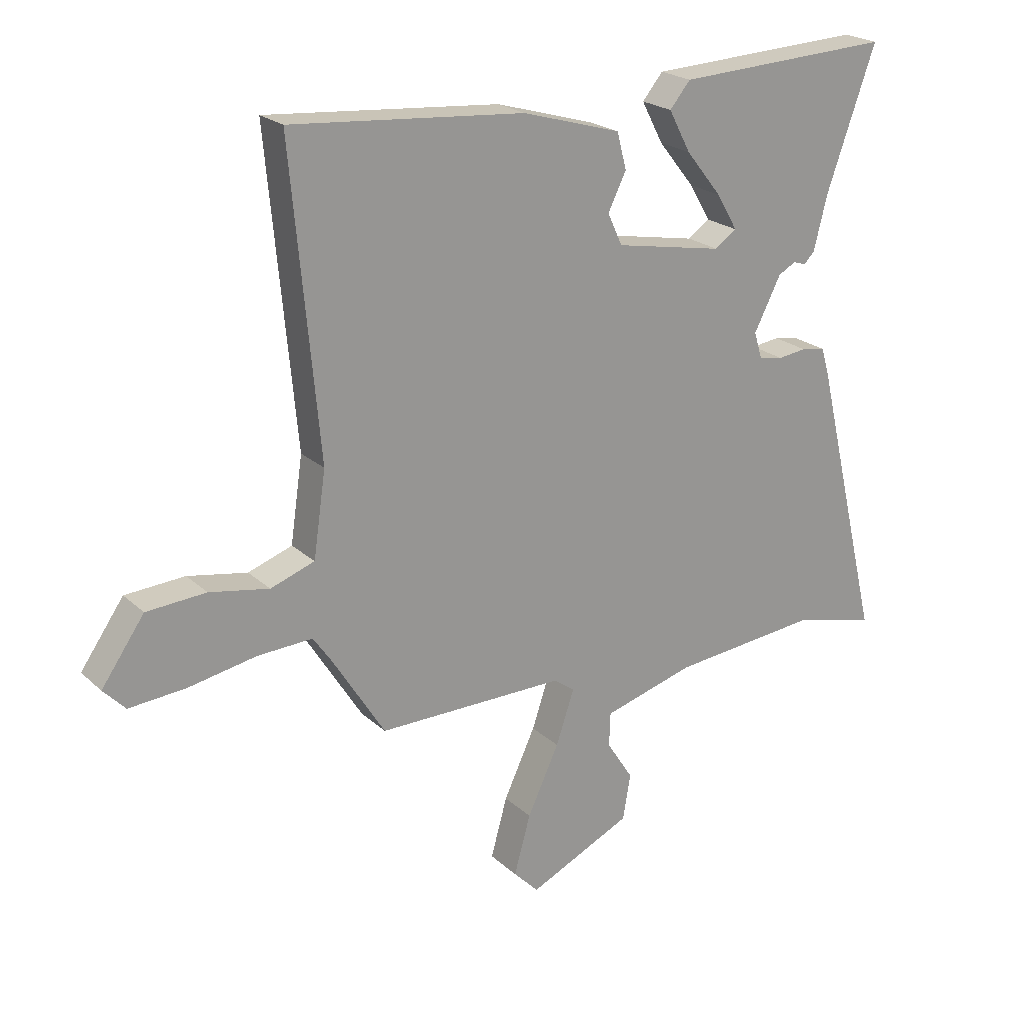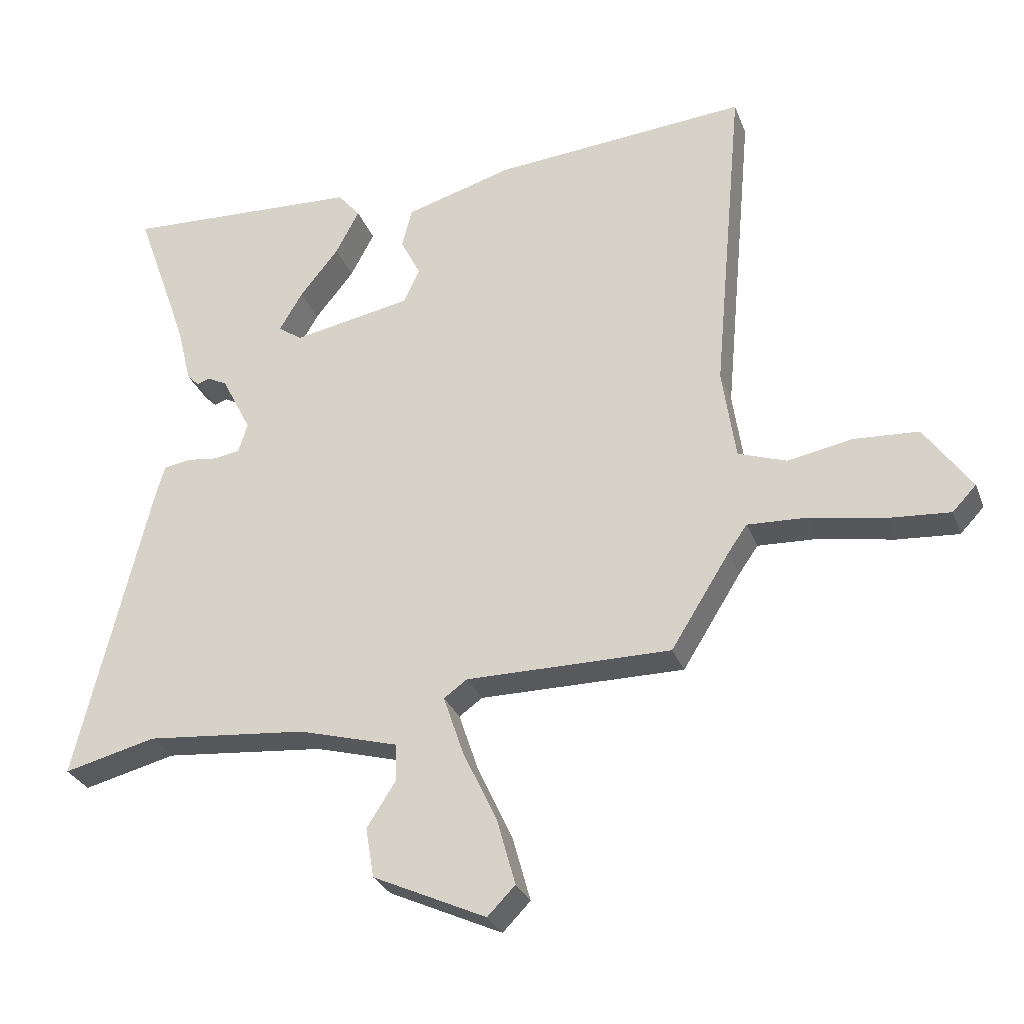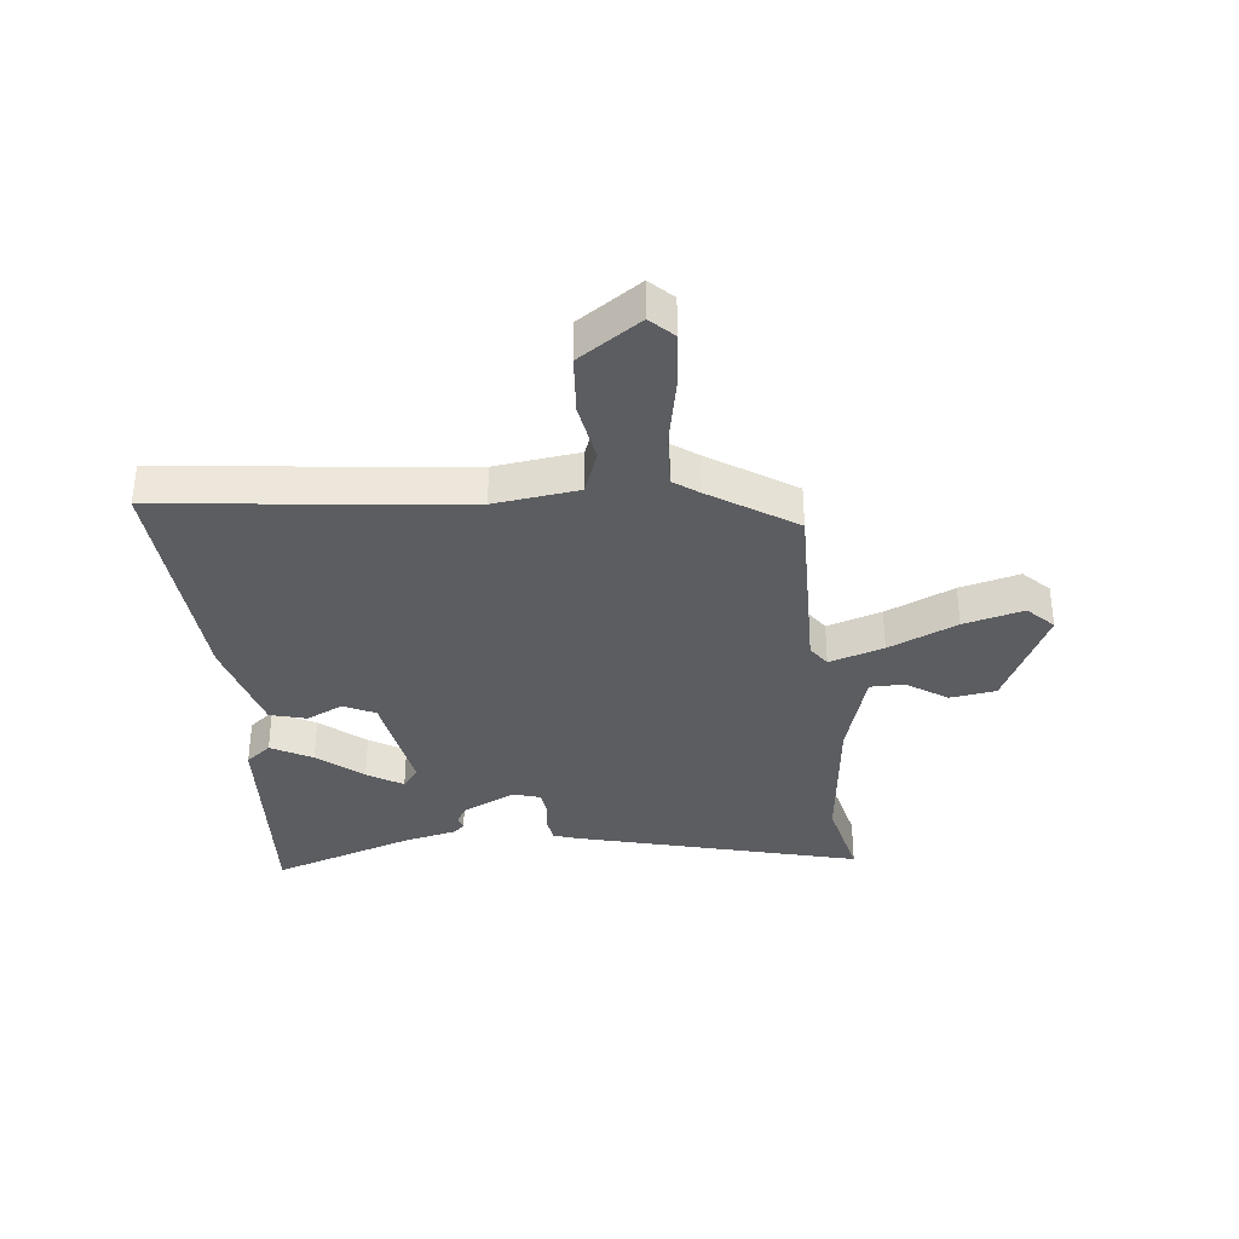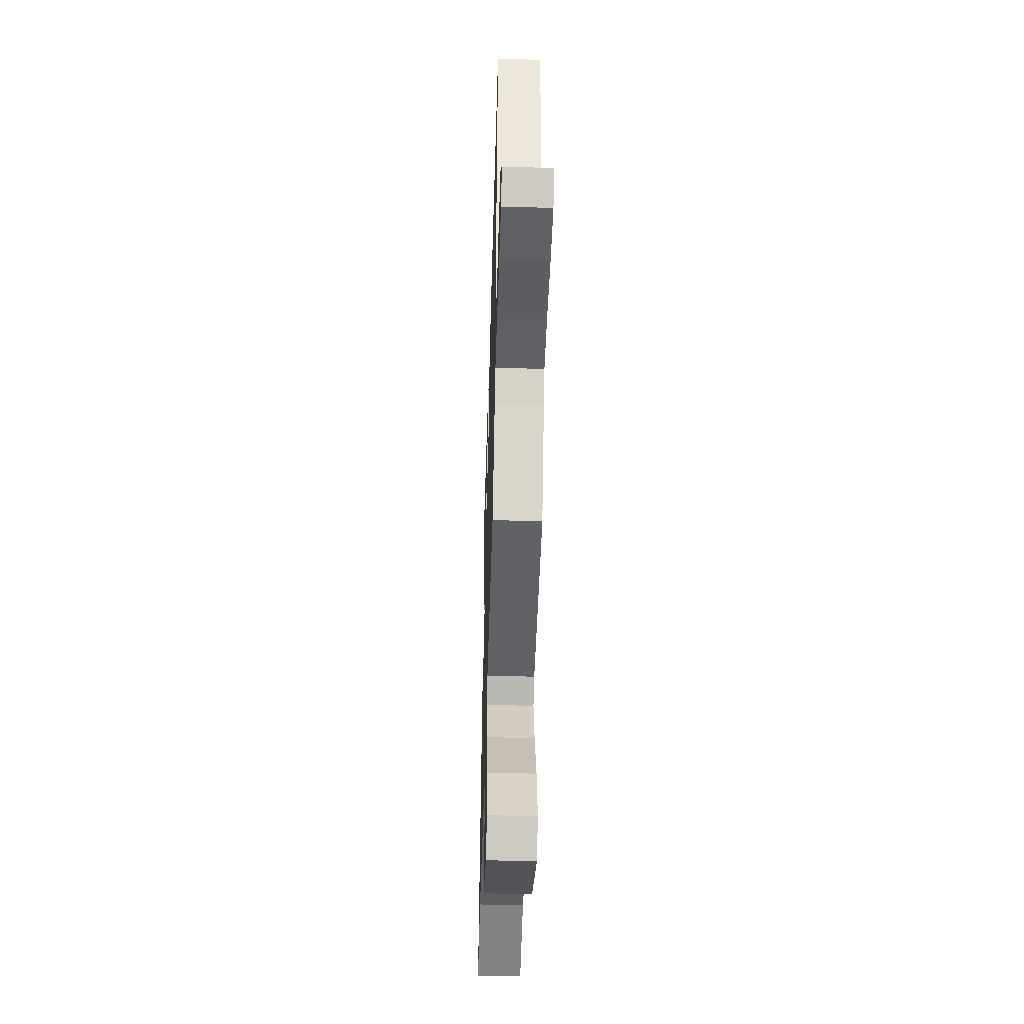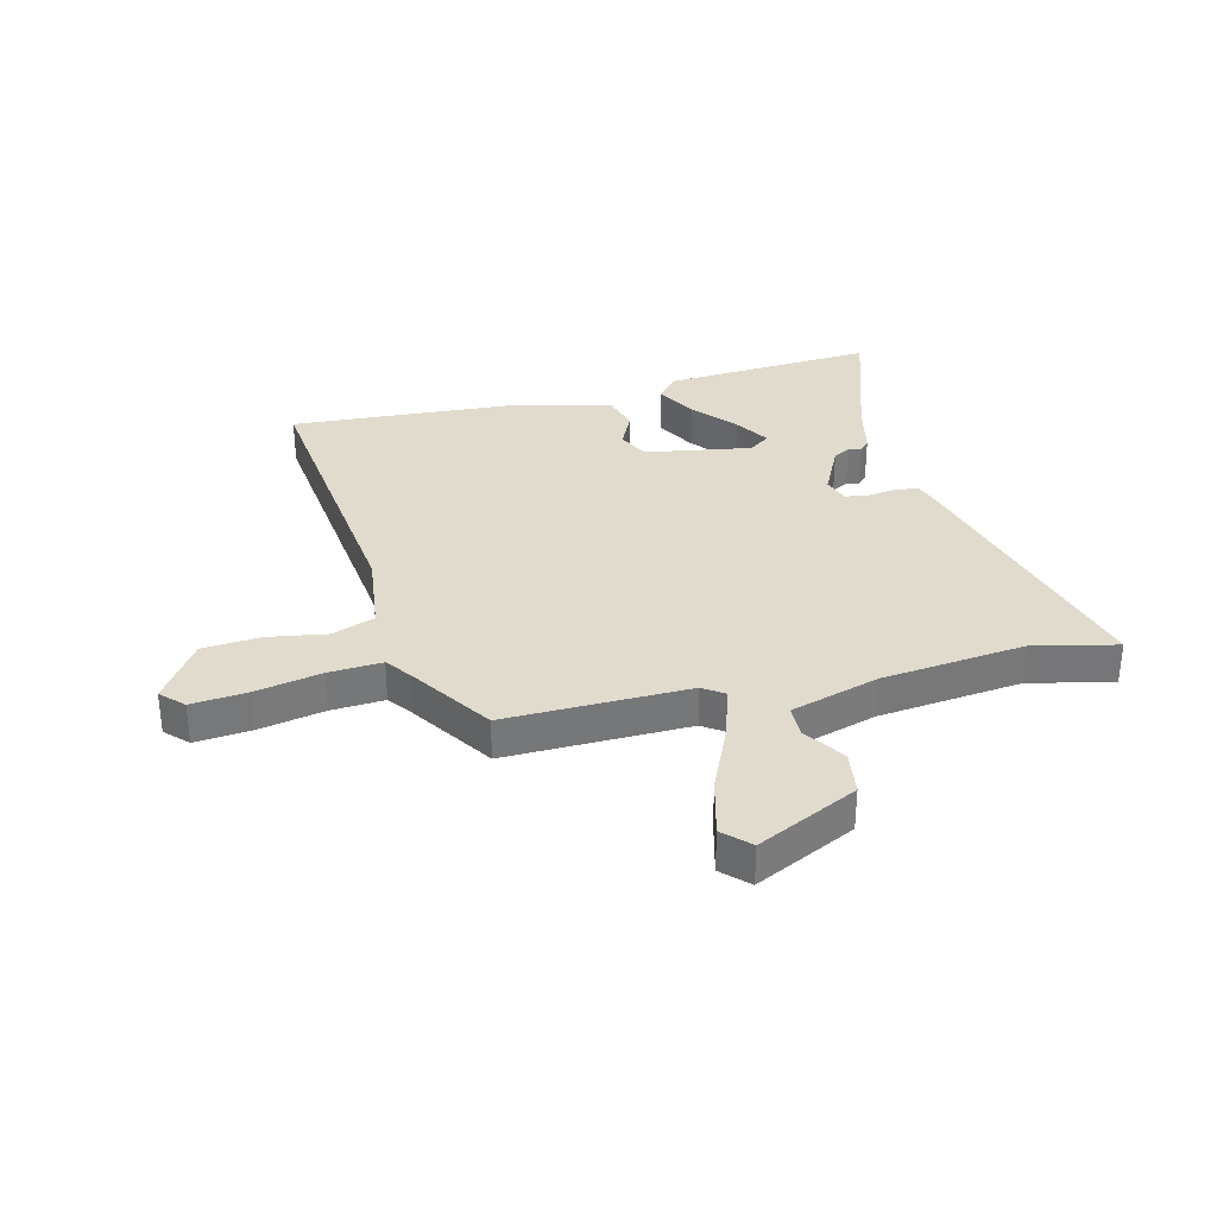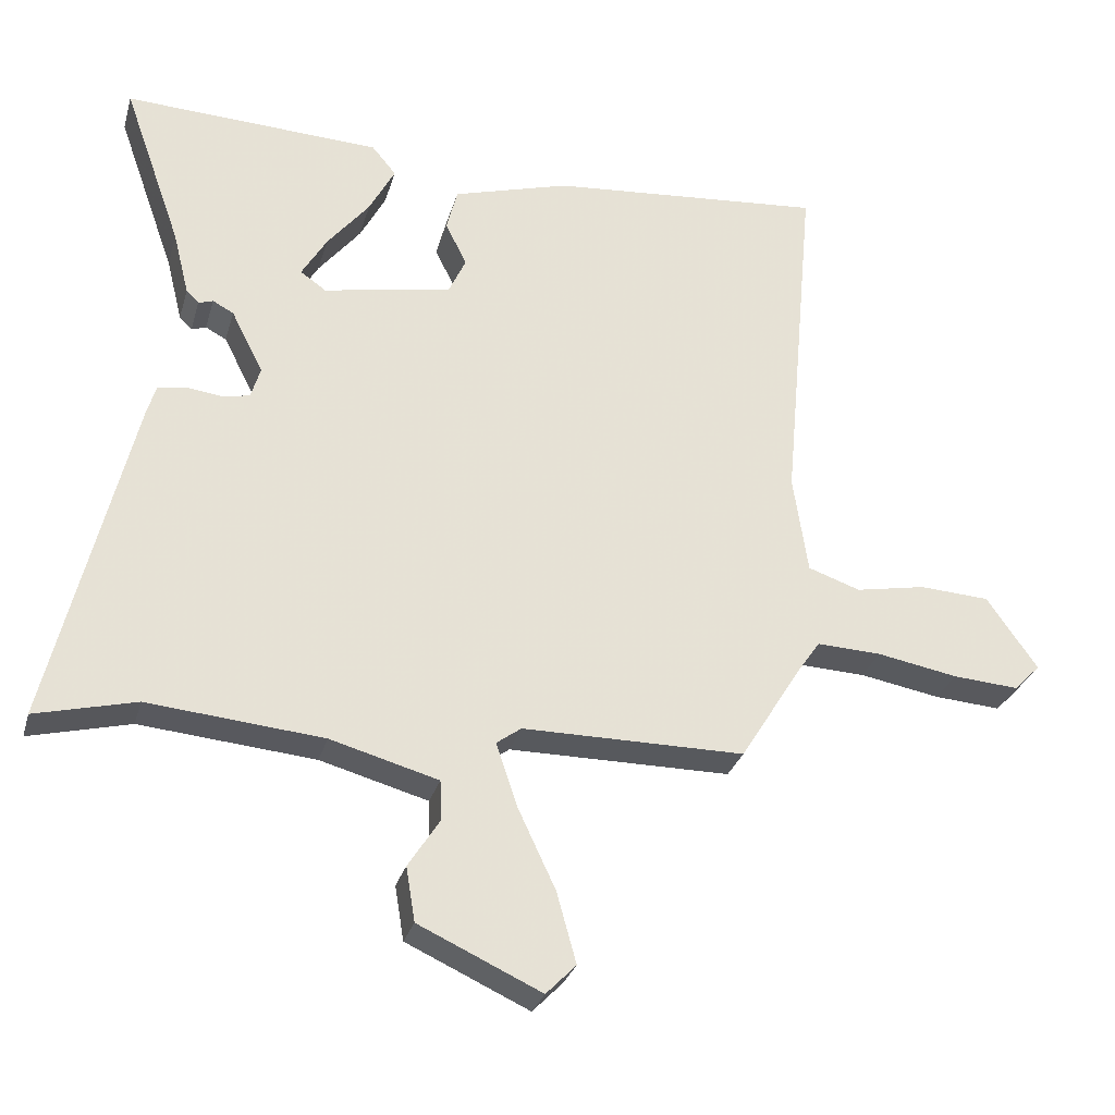
<metadata>
{"format":"obj","ext":"obj","renderer":"f3d","projection":"perspective","resolution":1024,"background":"white","views":[{"elev":22.2,"azim":146.5,"up":"+Z"},{"elev":-29.0,"azim":18.4,"up":"+Z"},{"elev":-35.6,"azim":95.1,"up":"+Y"},{"elev":-47.0,"azim":88.3,"up":"+Z"},{"elev":33.2,"azim":164.8,"up":"+Y"},{"elev":-29.2,"azim":-15.0,"up":"+Z"}]}
</metadata>
<code>
v 0.36 0.07 -0.469
v 0.041 0.07 -0.469
v 0.005 0.07 -0.495
v 0.036 0.07 -0.587
v 0.09 0.07 -0.702
v 0.118 0.07 -0.803
v 0.075 0.07 -0.847
v -0.101 0.07 -0.766
v -0.114 0.07 -0.688
v -0.069 0.07 -0.618
v -0.071 0.07 -0.56
v -0.226 0.07 -0.517
v -0.477 0.07 -0.494
v -0.621 0.07 -0.53
v -0.505 0.07 -0.048
v -0.492 0.07 -0.004
v -0.451 0.07 0.003
v -0.402 0.07 -0.003
v -0.361 0.07 0.004
v -0.347 0.07 0.05
v -0.393 0.07 0.14
v -0.423 0.07 0.156
v -0.444 0.07 0.149
v -0.462 0.07 0.167
v -0.485 0.07 0.259
v -0.569 0.07 0.496
v -0.199 0.07 0.479
v -0.164 0.07 0.437
v -0.201 0.07 0.367
v -0.262 0.07 0.291
v -0.298 0.07 0.23
v -0.261 0.07 0.204
v -0.076 0.07 0.239
v -0.051 0.07 0.293
v -0.082 0.07 0.355
v -0.066 0.07 0.417
v 0.102 0.07 0.466
v 0.499 0.07 0.5
v 0.452 0.07 -0.013
v 0.473 0.07 -0.156
v 0.548 0.07 -0.182
v 0.649 0.07 -0.163
v 0.75 0.07 -0.169
v 0.823 0.07 -0.273
v 0.786 0.07 -0.312
v 0.69 0.07 -0.305
v 0.574 0.07 -0.284
v 0.481 0.07 -0.28
v 0.451 0.07 -0.323
v 0.36 0 -0.469
v 0.041 0 -0.469
v 0.005 0 -0.495
v 0.036 0 -0.587
v 0.09 0 -0.702
v 0.118 0 -0.803
v 0.075 0 -0.847
v -0.101 0 -0.766
v -0.114 0 -0.688
v -0.069 0 -0.618
v -0.071 0 -0.56
v -0.226 0 -0.517
v -0.477 0 -0.494
v -0.621 0 -0.53
v -0.505 0 -0.048
v -0.492 0 -0.004
v -0.451 0 0.003
v -0.402 0 -0.003
v -0.361 0 0.004
v -0.347 0 0.05
v -0.393 0 0.14
v -0.423 0 0.156
v -0.444 0 0.149
v -0.462 0 0.167
v -0.485 0 0.259
v -0.569 0 0.496
v -0.199 0 0.479
v -0.164 0 0.437
v -0.201 0 0.367
v -0.262 0 0.291
v -0.298 0 0.23
v -0.261 0 0.204
v -0.076 0 0.239
v -0.051 0 0.293
v -0.082 0 0.355
v -0.066 0 0.417
v 0.102 0 0.466
v 0.499 0 0.5
v 0.452 0 -0.013
v 0.473 0 -0.156
v 0.548 0 -0.182
v 0.649 0 -0.163
v 0.75 0 -0.169
v 0.823 0 -0.273
v 0.786 0 -0.312
v 0.69 0 -0.305
v 0.574 0 -0.284
v 0.481 0 -0.28
v 0.451 0 -0.323
f 44 45 46 47
f 44 47 48
f 41 42 43 44
f 41 44 48
f 40 41 48 49
f 36 37 38 39
f 34 35 36 39
f 33 34 39 40
f 32 33 40 49
f 27 28 29 30
f 25 26 27 30
f 25 30 31
f 22 23 24 25
f 21 22 25 31
f 20 21 31 32
f 15 16 17 18
f 13 14 15 18
f 12 13 18 19
f 11 12 19 20
f 7 8 9 10
f 7 10 11
f 4 5 6 7
f 3 4 7 11
f 32 49 1 2
f 3 11 20 32
f 2 3 32
f 96 95 94 93
f 97 96 93
f 93 92 91 90
f 97 93 90
f 98 97 90 89
f 88 87 86 85
f 88 85 84 83
f 89 88 83 82
f 98 89 82 81
f 79 78 77 76
f 79 76 75 74
f 80 79 74
f 74 73 72 71
f 80 74 71 70
f 81 80 70 69
f 67 66 65 64
f 67 64 63 62
f 68 67 62 61
f 69 68 61 60
f 59 58 57 56
f 60 59 56
f 56 55 54 53
f 60 56 53 52
f 51 50 98 81
f 81 69 60 52
f 81 52 51
f 1 50 51 2
f 2 51 52 3
f 3 52 53 4
f 4 53 54 5
f 5 54 55 6
f 6 55 56 7
f 7 56 57 8
f 8 57 58 9
f 9 58 59 10
f 10 59 60 11
f 11 60 61 12
f 12 61 62 13
f 13 62 63 14
f 14 63 64 15
f 15 64 65 16
f 16 65 66 17
f 17 66 67 18
f 18 67 68 19
f 19 68 69 20
f 20 69 70 21
f 21 70 71 22
f 22 71 72 23
f 23 72 73 24
f 24 73 74 25
f 25 74 75 26
f 26 75 76 27
f 27 76 77 28
f 28 77 78 29
f 29 78 79 30
f 30 79 80 31
f 31 80 81 32
f 32 81 82 33
f 33 82 83 34
f 34 83 84 35
f 35 84 85 36
f 36 85 86 37
f 37 86 87 38
f 38 87 88 39
f 39 88 89 40
f 40 89 90 41
f 41 90 91 42
f 42 91 92 43
f 43 92 93 44
f 44 93 94 45
f 45 94 95 46
f 46 95 96 47
f 47 96 97 48
f 48 97 98 49
f 49 98 50 1

</code>
